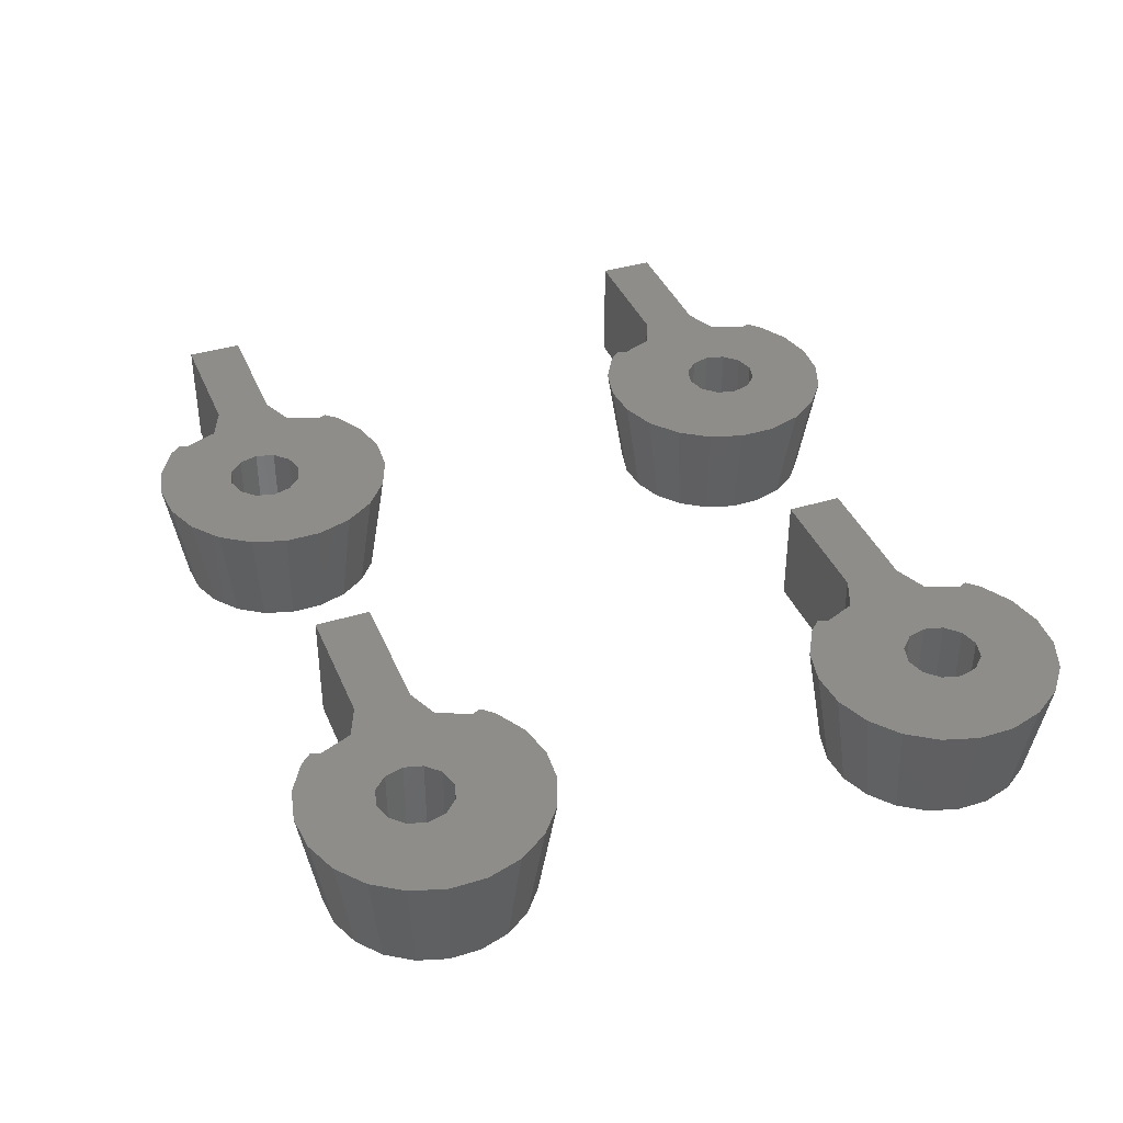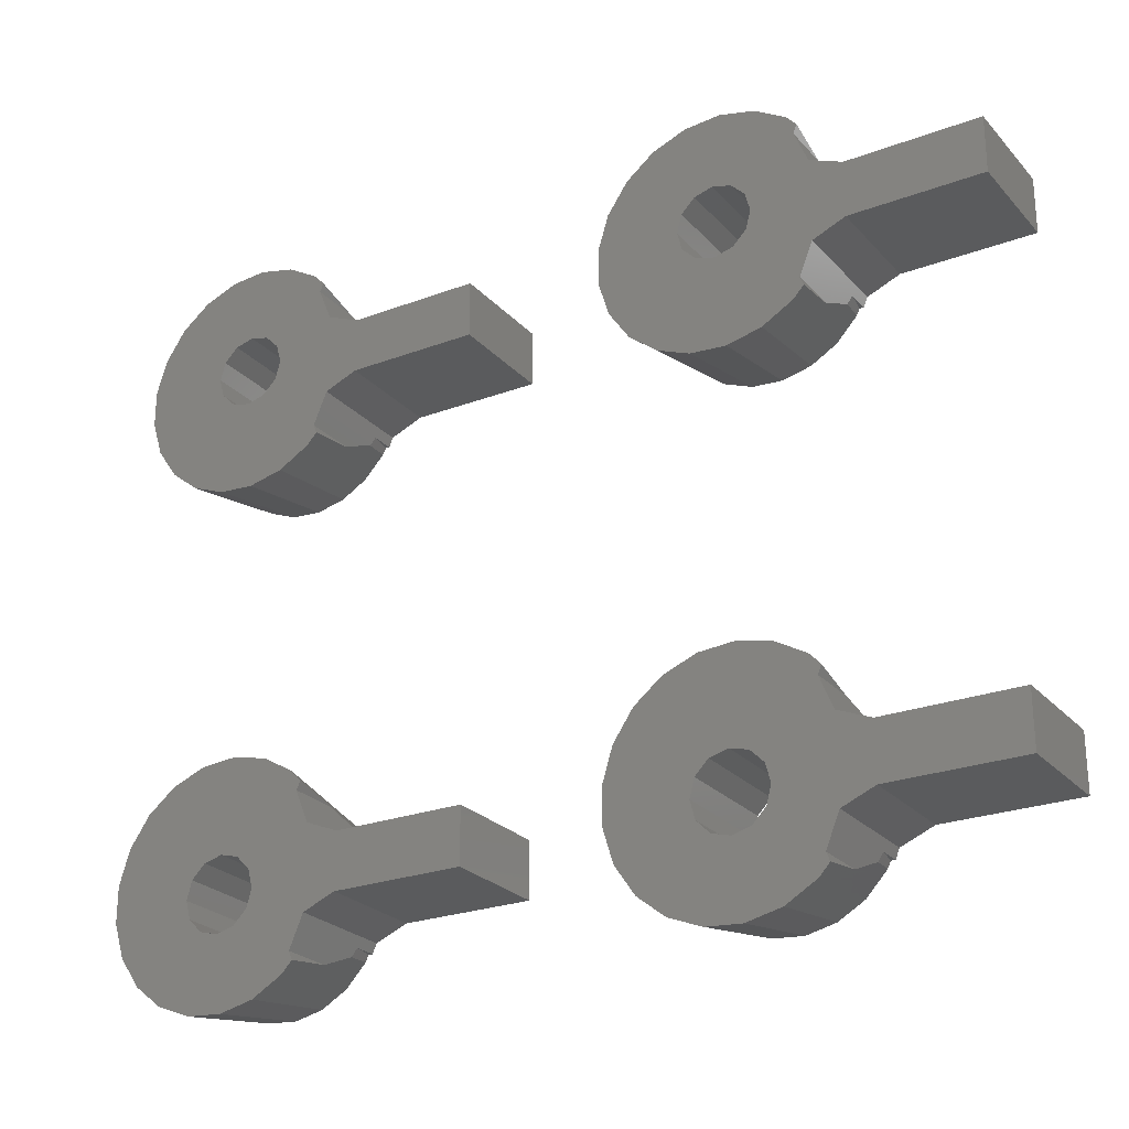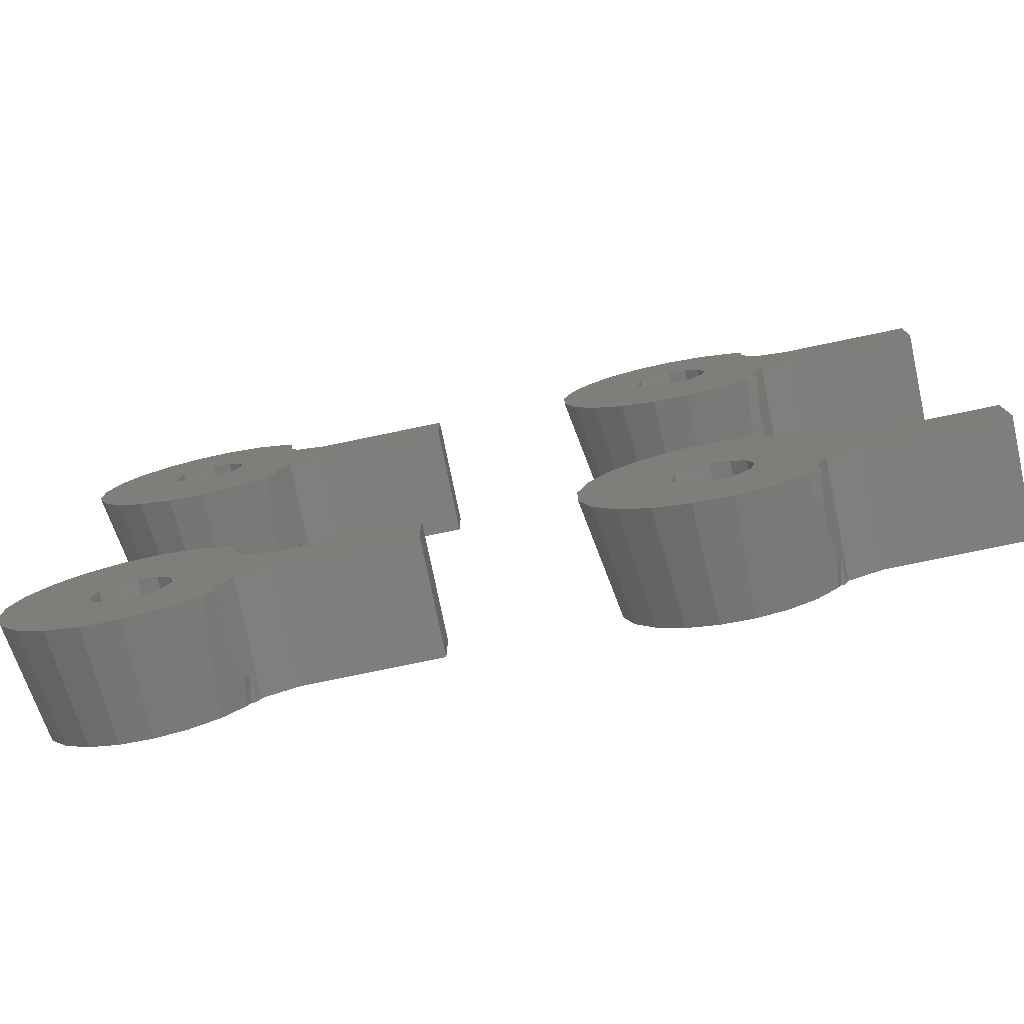
<metadata>
{"format":"stl","ext":"stl","renderer":"f3d","projection":"perspective","resolution":1024,"background":"white","views":[{"elev":38.7,"azim":-111.2,"up":"+Z"},{"elev":-25.0,"azim":31.4,"up":"+Y"},{"elev":-78.0,"azim":11.7,"up":"+Y"}]}
</metadata>
<code>
# stl→obj: 344 verts, 688 faces
v -20.43 -13.03 6
v -20.43 -14.97 6
v -19.86 -16.82 6
v -17.25 -19.63 6
v -18.76 -18.42 6
v -15.45 -20.34 6
v -13.51 -20.48 6
v -11.63 -20.05 6
v -15 -16.23 6
v -13 -16.23 6
v -9.378 -18.47 6
v -9.572 -18 6
v -14 -16.5 6
v -12 -14.5 6
v -8.84 -16.23 6
v -7.072 -15.5 6
v -15.73 -13.5 6
v -15 -12.77 6
v -14 -12.5 6
v -13 -12.77 6
v -7.072 -12.5 6
v -9.572 -10 6
v -8.84 -11.77 6
v -9.378 -9.532 6
v -9.947 -8.918 6
v -11.63 -7.949 6
v -13.51 -7.518 6
v -15.45 -7.663 6
v -17.25 -8.371 6
v -18.76 -9.579 6
v -19.86 -11.18 6
v -12.27 -15.5 6
v -12.27 -13.5 6
v 0 -12.5 6
v 0 -15.5 6
v -9.947 -19.08 6
v -15.73 -15.5 6
v -16 -14.5 6
v -18.96 -16.39 0
v -19.44 -14.82 0
v -19.44 -13.18 0
v -18.96 -11.61 0
v -18.03 -10.26 0
v -16.75 -9.237 0
v -15.22 -8.638 0
v -13.59 -8.515 0
v -11.99 -8.88 0
v -10.57 -9.7 0
v -9.572 -10 3.205
v -9.558 -10.03 3.13
v -8.84 -11.77 0
v -9.054 -11.25 1.279
v -9.054 -11.25 0
v -9.091 -11.16 1.312
v -9.255 -10.76 1.458
v -7.072 -12.5 0
v 0 -12.5 0
v 0 -15.5 0
v -7.072 -15.5 0
v -8.84 -16.23 0
v -9.054 -16.75 1.279
v -9.054 -16.75 0
v -9.255 -17.24 1.458
v -9.572 -18 3.205
v -9.456 -17.1 0
v -10.57 -18.3 0
v -11.99 -19.12 0
v -13.59 -19.48 0
v -15.22 -19.36 0
v -16.75 -18.76 0
v -18.03 -17.74 0
v -15.73 -15.5 0
v -16 -14.5 0
v -15 -16.23 0
v -14 -16.5 0
v -13 -16.23 0
v -12.27 -15.5 0
v -12 -14.5 0
v -12.27 -13.5 0
v -13 -12.77 0
v -14 -12.5 0
v -15 -12.77 0
v -15.73 -13.5 0
v -9.456 -10.9 0
v -9.288 -16.75 0
v -9.288 -11.25 0
v -20.43 14.97 6
v -20.43 13.03 6
v -19.86 11.18 6
v -17.25 8.371 6
v -18.76 9.579 6
v -15.45 7.663 6
v -13.51 7.518 6
v -11.63 7.949 6
v -9.947 8.918 6
v -9.378 9.532 6
v -9.572 10 6
v -15 12.77 6
v -12.27 13.5 6
v -13 12.77 6
v -8.84 11.77 6
v -12 14.5 6
v 0 12.5 6
v -12.27 15.5 6
v -7.072 15.5 6
v 0 15.5 6
v -9.378 18.47 6
v -9.572 18 6
v -9.947 19.08 6
v -11.63 20.05 6
v -13.51 20.48 6
v -15.45 20.34 6
v -17.25 19.63 6
v -18.76 18.42 6
v -19.86 16.82 6
v -16 14.5 6
v -15.73 15.5 6
v -15 16.23 6
v -13 16.23 6
v -8.84 16.23 6
v -14 16.5 6
v -7.072 12.5 6
v -14 12.5 6
v -15.73 13.5 6
v -18.96 11.61 0
v -19.44 13.18 0
v -19.44 14.82 0
v -18.96 16.39 0
v -18.03 17.74 0
v -16.75 18.76 0
v -15.22 19.36 0
v -13.59 19.48 0
v -11.99 19.12 0
v -10.57 18.3 0
v -9.572 18 3.205
v -9.558 17.97 3.13
v -8.84 16.23 0
v -9.054 16.75 1.279
v -9.054 16.75 0
v -9.091 16.84 1.312
v -9.255 17.24 1.458
v -7.072 15.5 0
v 0 15.5 0
v 0 12.5 0
v -7.072 12.5 0
v -8.84 11.77 0
v -9.054 11.25 1.279
v -9.054 11.25 0
v -9.255 10.76 1.458
v -9.572 10 3.205
v -9.456 10.9 0
v -10.57 9.7 0
v -11.99 8.88 0
v -13.59 8.515 0
v -15.22 8.638 0
v -16.75 9.237 0
v -18.03 10.26 0
v -15.73 13.5 0
v -16 14.5 0
v -15 12.77 0
v -14 12.5 0
v -13 12.77 0
v -12.27 13.5 0
v -12 14.5 0
v -12.27 15.5 0
v -13 16.23 0
v -14 16.5 0
v -15 16.23 0
v -15.73 15.5 0
v -9.456 17.1 0
v -9.288 11.25 0
v -9.288 16.75 0
v 7.573 -13.03 6
v 7.573 -14.97 6
v 8.144 -16.82 6
v 10.75 -19.63 6
v 9.235 -18.42 6
v 12.55 -20.34 6
v 14.49 -20.48 6
v 16.37 -20.05 6
v 13 -16.23 6
v 15 -16.23 6
v 18.62 -18.47 6
v 18.43 -18 6
v 14 -16.5 6
v 16 -14.5 6
v 19.16 -16.23 6
v 20.93 -15.5 6
v 12.27 -13.5 6
v 13 -12.77 6
v 14 -12.5 6
v 15 -12.77 6
v 20.93 -12.5 6
v 18.43 -10 6
v 19.16 -11.77 6
v 18.62 -9.532 6
v 18.05 -8.918 6
v 16.37 -7.949 6
v 14.49 -7.518 6
v 12.55 -7.663 6
v 10.75 -8.371 6
v 9.235 -9.579 6
v 8.144 -11.18 6
v 15.73 -15.5 6
v 15.73 -13.5 6
v 28 -12.5 6
v 28 -15.5 6
v 18.05 -19.08 6
v 12.27 -15.5 6
v 12 -14.5 6
v 9.045 -16.39 0
v 8.561 -14.82 0
v 8.561 -13.18 0
v 9.045 -11.61 0
v 9.968 -10.26 0
v 11.25 -9.237 0
v 12.78 -8.638 0
v 14.41 -8.515 0
v 16.01 -8.88 0
v 17.43 -9.7 0
v 18.43 -10 3.205
v 18.44 -10.03 3.13
v 19.16 -11.77 0
v 18.95 -11.25 1.279
v 18.95 -11.25 0
v 18.91 -11.16 1.312
v 18.75 -10.76 1.458
v 20.93 -12.5 0
v 28 -12.5 0
v 28 -15.5 0
v 20.93 -15.5 0
v 19.16 -16.23 0
v 18.95 -16.75 1.279
v 18.95 -16.75 0
v 18.75 -17.24 1.458
v 18.43 -18 3.205
v 18.54 -17.1 0
v 17.43 -18.3 0
v 16.01 -19.12 0
v 14.41 -19.48 0
v 12.78 -19.36 0
v 11.25 -18.76 0
v 9.968 -17.74 0
v 12.27 -15.5 0
v 12 -14.5 0
v 13 -16.23 0
v 14 -16.5 0
v 15 -16.23 0
v 15.73 -15.5 0
v 16 -14.5 0
v 15.73 -13.5 0
v 15 -12.77 0
v 14 -12.5 0
v 13 -12.77 0
v 12.27 -13.5 0
v 18.54 -10.9 0
v 18.71 -16.75 0
v 18.71 -11.25 0
v 7.573 14.97 6
v 7.573 13.03 6
v 8.144 11.18 6
v 10.75 8.371 6
v 9.235 9.579 6
v 12.55 7.663 6
v 14.49 7.518 6
v 16.37 7.949 6
v 18.05 8.918 6
v 18.62 9.532 6
v 18.43 10 6
v 13 12.77 6
v 15.73 13.5 6
v 15 12.77 6
v 19.16 11.77 6
v 16 14.5 6
v 28 12.5 6
v 15.73 15.5 6
v 20.93 15.5 6
v 28 15.5 6
v 18.62 18.47 6
v 18.43 18 6
v 18.05 19.08 6
v 16.37 20.05 6
v 14.49 20.48 6
v 12.55 20.34 6
v 10.75 19.63 6
v 9.235 18.42 6
v 8.144 16.82 6
v 12 14.5 6
v 12.27 15.5 6
v 13 16.23 6
v 15 16.23 6
v 19.16 16.23 6
v 14 16.5 6
v 20.93 12.5 6
v 14 12.5 6
v 12.27 13.5 6
v 9.045 11.61 0
v 8.561 13.18 0
v 8.561 14.82 0
v 9.045 16.39 0
v 9.968 17.74 0
v 11.25 18.76 0
v 12.78 19.36 0
v 14.41 19.48 0
v 16.01 19.12 0
v 17.43 18.3 0
v 18.43 18 3.205
v 18.44 17.97 3.13
v 19.16 16.23 0
v 18.95 16.75 1.279
v 18.95 16.75 0
v 18.91 16.84 1.312
v 18.75 17.24 1.458
v 20.93 15.5 0
v 28 15.5 0
v 28 12.5 0
v 20.93 12.5 0
v 19.16 11.77 0
v 18.95 11.25 1.279
v 18.95 11.25 0
v 18.75 10.76 1.458
v 18.43 10 3.205
v 18.54 10.9 0
v 17.43 9.7 0
v 16.01 8.88 0
v 14.41 8.515 0
v 12.78 8.638 0
v 11.25 9.237 0
v 9.968 10.26 0
v 12.27 13.5 0
v 12 14.5 0
v 13 12.77 0
v 14 12.5 0
v 15 12.77 0
v 15.73 13.5 0
v 16 14.5 0
v 15.73 15.5 0
v 15 16.23 0
v 14 16.5 0
v 13 16.23 0
v 12.27 15.5 0
v 18.54 17.1 0
v 18.71 11.25 0
v 18.71 16.75 0
f 1 2 3
f 4 1 5
f 5 1 3
f 6 1 4
f 7 1 6
f 8 1 7
f 9 1 8
f 10 11 12
f 10 13 11
f 14 15 16
f 17 18 1
f 19 20 21
f 22 1 23
f 24 1 22
f 25 1 24
f 26 1 25
f 27 1 26
f 28 1 27
f 29 1 28
f 30 1 29
f 31 1 30
f 32 10 12
f 20 33 34
f 19 1 18
f 14 32 15
f 23 1 19
f 21 20 34
f 19 21 23
f 34 33 35
f 35 14 16
f 33 14 35
f 15 32 12
f 11 13 36
f 36 9 8
f 9 37 1
f 13 9 36
f 37 38 1
f 38 17 1
f 3 2 39
f 39 2 40
f 2 1 40
f 40 1 41
f 41 1 31
f 41 31 42
f 42 31 30
f 43 42 30
f 43 30 29
f 44 43 29
f 44 29 28
f 45 44 28
f 45 28 27
f 46 45 27
f 26 46 27
f 47 46 26
f 25 47 26
f 48 47 25
f 49 48 25
f 50 48 49
f 24 49 25
f 24 22 49
f 22 23 51
f 52 22 51
f 53 52 51
f 54 22 52
f 50 22 55
f 49 22 50
f 54 55 22
f 21 56 23
f 23 56 51
f 34 57 21
f 21 57 56
f 35 58 57
f 34 35 57
f 58 35 16
f 59 58 16
f 59 16 15
f 60 59 15
f 60 61 62
f 15 61 60
f 63 61 15
f 12 63 15
f 64 63 12
f 12 11 64
f 64 36 65
f 11 36 64
f 63 64 65
f 36 66 65
f 36 8 66
f 8 67 66
f 8 7 67
f 7 68 67
f 7 6 68
f 68 6 69
f 6 4 69
f 69 4 70
f 4 5 70
f 70 5 71
f 5 3 71
f 71 3 39
f 38 37 72
f 73 38 72
f 9 74 37
f 37 74 72
f 13 75 9
f 9 75 74
f 10 76 13
f 13 76 75
f 32 77 10
f 10 77 76
f 14 78 32
f 32 78 77
f 14 33 78
f 78 33 79
f 79 33 20
f 80 79 20
f 80 20 19
f 81 80 19
f 81 19 18
f 82 81 18
f 82 18 17
f 83 82 17
f 83 17 38
f 73 83 38
f 40 41 39
f 39 41 42
f 39 42 43
f 39 43 44
f 39 44 45
f 39 45 46
f 39 46 47
f 82 47 48
f 80 48 84
f 79 51 56
f 80 51 79
f 59 57 58
f 77 57 59
f 73 39 83
f 75 60 62
f 39 62 85
f 39 85 65
f 65 66 39
f 39 66 67
f 39 67 68
f 39 68 69
f 39 69 70
f 39 70 71
f 82 48 81
f 79 56 78
f 74 39 72
f 76 60 75
f 39 75 62
f 77 59 76
f 56 57 78
f 80 53 51
f 78 57 77
f 81 48 80
f 72 39 73
f 39 47 82
f 39 82 83
f 75 39 74
f 60 76 59
f 80 84 86
f 80 86 53
f 84 48 50
f 55 84 50
f 54 84 55
f 86 84 54
f 52 86 54
f 53 86 52
f 63 65 85
f 61 63 85
f 61 85 62
f 87 88 89
f 90 87 91
f 91 87 89
f 92 87 90
f 93 87 92
f 94 87 93
f 95 87 94
f 96 87 95
f 97 87 96
f 98 87 97
f 99 100 101
f 102 99 103
f 104 102 105
f 105 102 106
f 107 87 108
f 109 87 107
f 110 87 109
f 111 87 110
f 112 87 111
f 113 87 112
f 114 87 113
f 115 87 114
f 116 117 87
f 118 87 117
f 108 87 118
f 119 104 120
f 108 118 121
f 108 119 120
f 120 104 105
f 121 119 108
f 106 102 103
f 103 99 122
f 101 100 97
f 123 98 97
f 99 101 122
f 98 124 87
f 100 123 97
f 124 116 87
f 89 88 125
f 125 88 126
f 88 87 126
f 126 87 127
f 127 87 115
f 127 115 128
f 128 115 114
f 129 128 114
f 129 114 113
f 130 129 113
f 130 113 112
f 131 130 112
f 131 112 111
f 132 131 111
f 110 132 111
f 133 132 110
f 109 133 110
f 134 133 109
f 135 134 109
f 136 134 135
f 107 135 109
f 107 108 135
f 108 120 137
f 138 108 137
f 139 138 137
f 140 108 138
f 136 108 141
f 135 108 136
f 140 141 108
f 105 142 120
f 120 142 137
f 106 143 105
f 105 143 142
f 103 144 143
f 106 103 143
f 144 103 122
f 145 144 122
f 145 122 101
f 146 145 101
f 146 147 148
f 101 147 146
f 149 147 101
f 97 149 101
f 150 149 97
f 97 96 150
f 150 95 151
f 96 95 150
f 149 150 151
f 95 152 151
f 95 94 152
f 94 153 152
f 94 93 153
f 93 154 153
f 93 92 154
f 154 92 155
f 92 90 155
f 155 90 156
f 90 91 156
f 156 91 157
f 91 89 157
f 157 89 125
f 116 124 158
f 159 116 158
f 98 160 124
f 124 160 158
f 123 161 98
f 98 161 160
f 100 162 123
f 123 162 161
f 99 163 100
f 100 163 162
f 102 164 99
f 99 164 163
f 102 104 164
f 164 104 165
f 165 104 119
f 166 165 119
f 166 119 121
f 167 166 121
f 167 121 118
f 168 167 118
f 168 118 117
f 169 168 117
f 169 117 116
f 159 169 116
f 126 127 125
f 125 127 128
f 125 128 129
f 125 129 130
f 125 130 131
f 125 131 132
f 168 132 133
f 167 133 134
f 165 134 170
f 165 137 164
f 164 137 142
f 145 143 144
f 161 143 145
f 159 125 169
f 125 146 148
f 125 148 171
f 125 171 151
f 151 152 125
f 125 152 153
f 125 153 154
f 125 154 155
f 125 155 156
f 125 156 157
f 158 125 159
f 167 134 166
f 164 142 163
f 161 125 160
f 162 143 161
f 125 161 145
f 163 143 162
f 142 143 163
f 165 139 137
f 166 134 165
f 160 125 158
f 168 133 167
f 169 132 168
f 125 132 169
f 146 125 145
f 165 170 172
f 165 172 139
f 170 134 136
f 141 170 136
f 140 170 141
f 172 170 140
f 138 172 140
f 139 172 138
f 149 151 171
f 147 149 171
f 147 171 148
f 173 174 175
f 176 173 177
f 177 173 175
f 178 173 176
f 179 173 178
f 180 173 179
f 181 173 180
f 182 183 184
f 182 185 183
f 186 187 188
f 189 190 173
f 191 192 193
f 194 173 195
f 196 173 194
f 197 173 196
f 198 173 197
f 199 173 198
f 200 173 199
f 201 173 200
f 202 173 201
f 203 173 202
f 204 182 184
f 192 205 206
f 191 173 190
f 186 204 187
f 195 173 191
f 193 192 206
f 191 193 195
f 206 205 207
f 207 186 188
f 205 186 207
f 187 204 184
f 183 185 208
f 208 181 180
f 181 209 173
f 185 181 208
f 209 210 173
f 210 189 173
f 175 174 211
f 211 174 212
f 174 173 212
f 212 173 213
f 213 173 203
f 213 203 214
f 214 203 202
f 215 214 202
f 215 202 201
f 216 215 201
f 216 201 200
f 217 216 200
f 217 200 199
f 218 217 199
f 198 218 199
f 219 218 198
f 197 219 198
f 220 219 197
f 221 220 197
f 222 220 221
f 196 221 197
f 196 194 221
f 194 195 223
f 224 194 223
f 225 224 223
f 226 194 224
f 222 194 227
f 221 194 222
f 226 227 194
f 193 228 195
f 195 228 223
f 206 229 193
f 193 229 228
f 207 230 229
f 206 207 229
f 230 207 188
f 231 230 188
f 231 188 187
f 232 231 187
f 232 233 234
f 187 233 232
f 235 233 187
f 184 235 187
f 236 235 184
f 184 183 236
f 236 208 237
f 183 208 236
f 235 236 237
f 208 238 237
f 208 180 238
f 180 239 238
f 180 179 239
f 179 240 239
f 179 178 240
f 240 178 241
f 178 176 241
f 241 176 242
f 176 177 242
f 242 177 243
f 177 175 243
f 243 175 211
f 210 209 244
f 245 210 244
f 181 246 209
f 209 246 244
f 185 247 181
f 181 247 246
f 182 248 185
f 185 248 247
f 204 249 182
f 182 249 248
f 186 250 204
f 204 250 249
f 186 205 250
f 250 205 251
f 251 205 192
f 252 251 192
f 252 192 191
f 253 252 191
f 253 191 190
f 254 253 190
f 254 190 189
f 255 254 189
f 255 189 210
f 245 255 210
f 212 213 211
f 211 213 214
f 211 214 215
f 211 215 216
f 211 216 217
f 211 217 218
f 211 218 219
f 254 219 220
f 252 220 256
f 251 223 228
f 252 223 251
f 231 229 230
f 249 229 231
f 245 211 255
f 247 232 234
f 211 234 257
f 211 257 237
f 237 238 211
f 211 238 239
f 211 239 240
f 211 240 241
f 211 241 242
f 211 242 243
f 254 220 253
f 251 228 250
f 246 211 244
f 248 232 247
f 211 247 234
f 249 231 248
f 228 229 250
f 252 225 223
f 250 229 249
f 253 220 252
f 244 211 245
f 211 219 254
f 211 254 255
f 247 211 246
f 232 248 231
f 252 256 258
f 252 258 225
f 256 220 222
f 227 256 222
f 226 256 227
f 258 256 226
f 224 258 226
f 225 258 224
f 235 237 257
f 233 235 257
f 233 257 234
f 259 260 261
f 262 259 263
f 263 259 261
f 264 259 262
f 265 259 264
f 266 259 265
f 267 259 266
f 268 259 267
f 269 259 268
f 270 259 269
f 271 272 273
f 274 271 275
f 276 274 277
f 277 274 278
f 279 259 280
f 281 259 279
f 282 259 281
f 283 259 282
f 284 259 283
f 285 259 284
f 286 259 285
f 287 259 286
f 288 289 259
f 290 259 289
f 280 259 290
f 291 276 292
f 280 290 293
f 280 291 292
f 292 276 277
f 293 291 280
f 278 274 275
f 275 271 294
f 273 272 269
f 295 270 269
f 271 273 294
f 270 296 259
f 272 295 269
f 296 288 259
f 261 260 297
f 297 260 298
f 260 259 298
f 298 259 299
f 299 259 287
f 299 287 300
f 300 287 286
f 301 300 286
f 301 286 285
f 302 301 285
f 302 285 284
f 303 302 284
f 303 284 283
f 304 303 283
f 282 304 283
f 305 304 282
f 281 305 282
f 306 305 281
f 307 306 281
f 308 306 307
f 279 307 281
f 279 280 307
f 280 292 309
f 310 280 309
f 311 310 309
f 312 280 310
f 308 280 313
f 307 280 308
f 312 313 280
f 277 314 292
f 292 314 309
f 278 315 277
f 277 315 314
f 275 316 315
f 278 275 315
f 316 275 294
f 317 316 294
f 317 294 273
f 318 317 273
f 318 319 320
f 273 319 318
f 321 319 273
f 269 321 273
f 322 321 269
f 269 268 322
f 322 267 323
f 268 267 322
f 321 322 323
f 267 324 323
f 267 266 324
f 266 325 324
f 266 265 325
f 265 326 325
f 265 264 326
f 326 264 327
f 264 262 327
f 327 262 328
f 262 263 328
f 328 263 329
f 263 261 329
f 329 261 297
f 288 296 330
f 331 288 330
f 270 332 296
f 296 332 330
f 295 333 270
f 270 333 332
f 272 334 295
f 295 334 333
f 271 335 272
f 272 335 334
f 274 336 271
f 271 336 335
f 274 276 336
f 336 276 337
f 337 276 291
f 338 337 291
f 338 291 293
f 339 338 293
f 339 293 290
f 340 339 290
f 340 290 289
f 341 340 289
f 341 289 288
f 331 341 288
f 298 299 297
f 297 299 300
f 297 300 301
f 297 301 302
f 297 302 303
f 297 303 304
f 340 304 305
f 339 305 306
f 337 306 342
f 337 309 336
f 336 309 314
f 317 315 316
f 333 315 317
f 331 297 341
f 297 318 320
f 297 320 343
f 297 343 323
f 323 324 297
f 297 324 325
f 297 325 326
f 297 326 327
f 297 327 328
f 297 328 329
f 330 297 331
f 339 306 338
f 336 314 335
f 333 297 332
f 334 315 333
f 297 333 317
f 335 315 334
f 314 315 335
f 337 311 309
f 338 306 337
f 332 297 330
f 340 305 339
f 341 304 340
f 297 304 341
f 318 297 317
f 337 342 344
f 337 344 311
f 342 306 308
f 313 342 308
f 312 342 313
f 344 342 312
f 310 344 312
f 311 344 310
f 321 323 343
f 319 321 343
f 319 343 320

</code>
